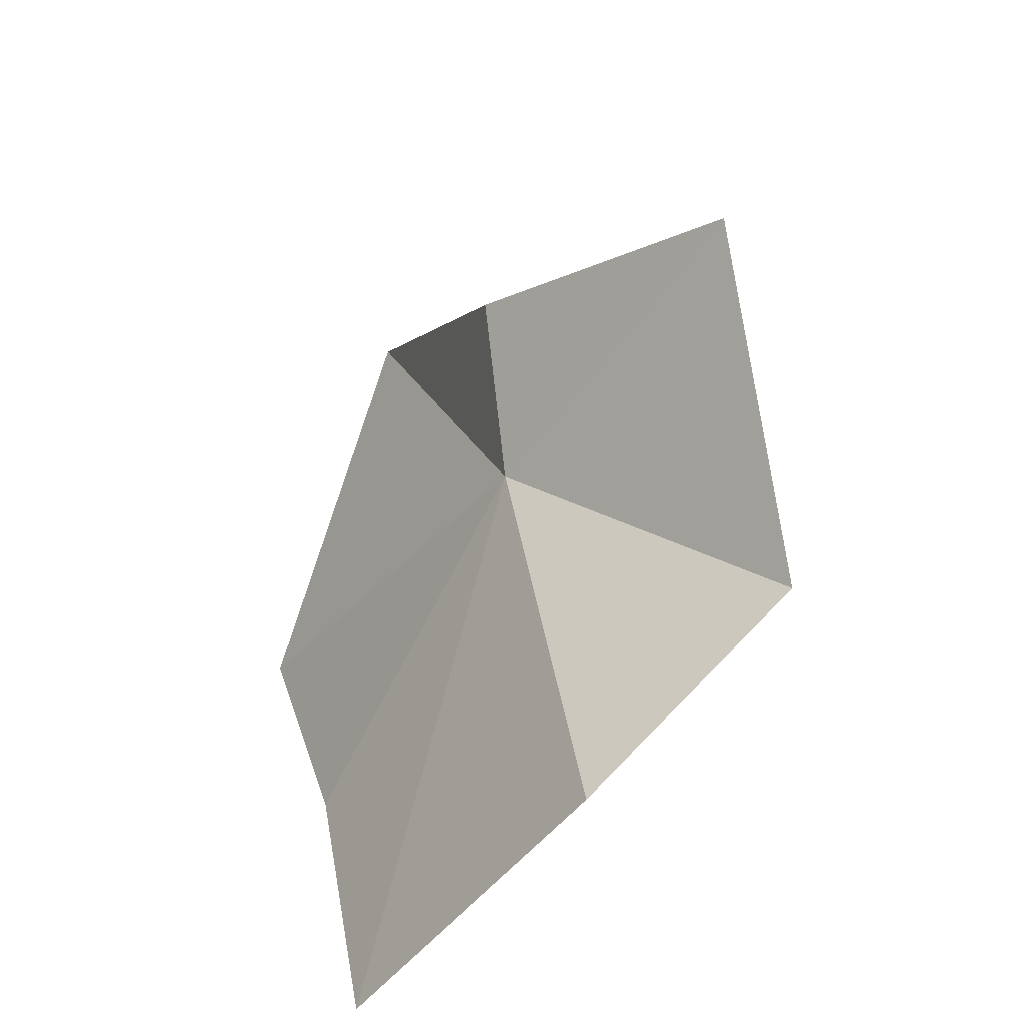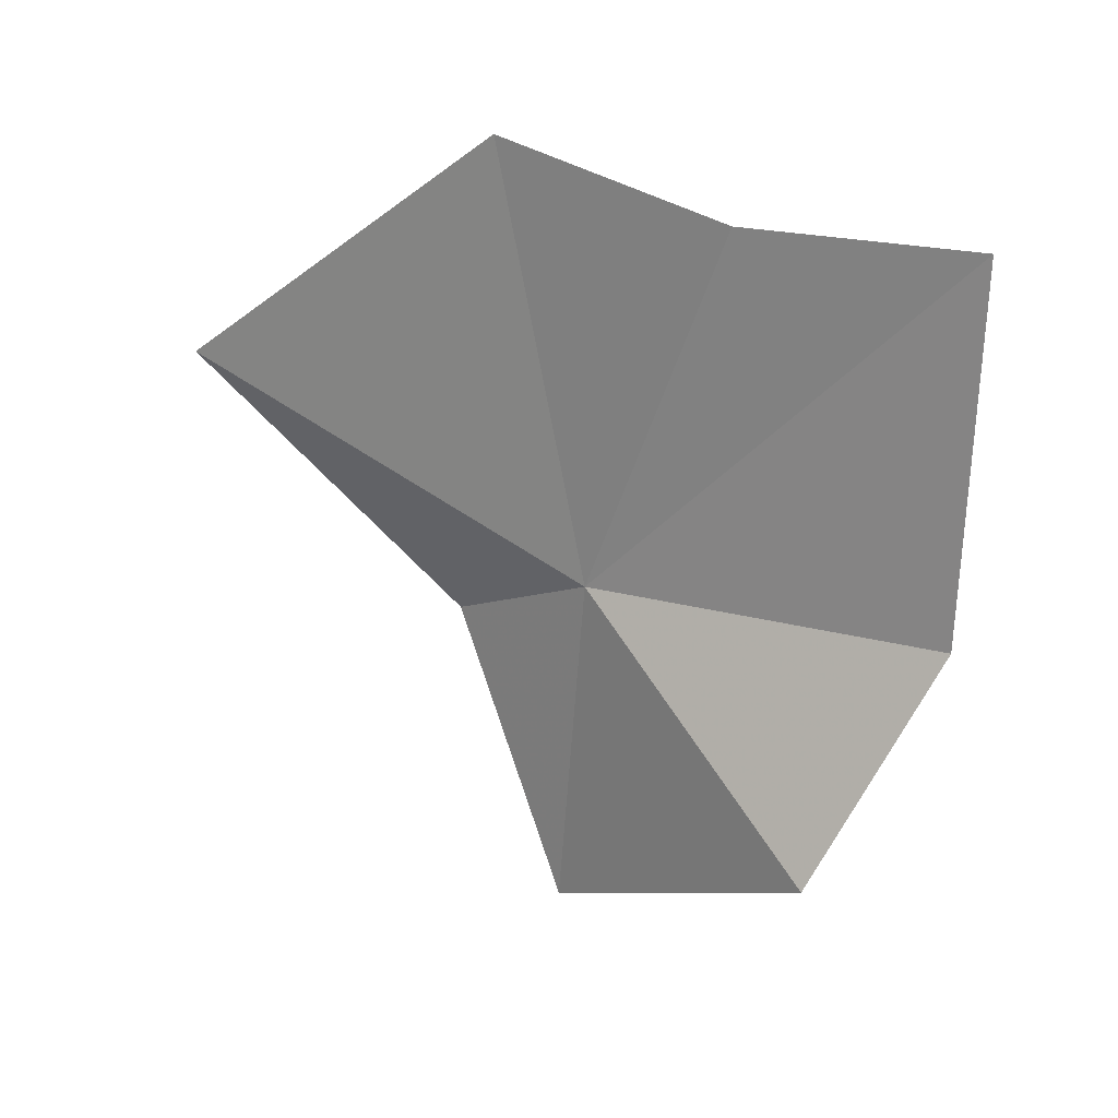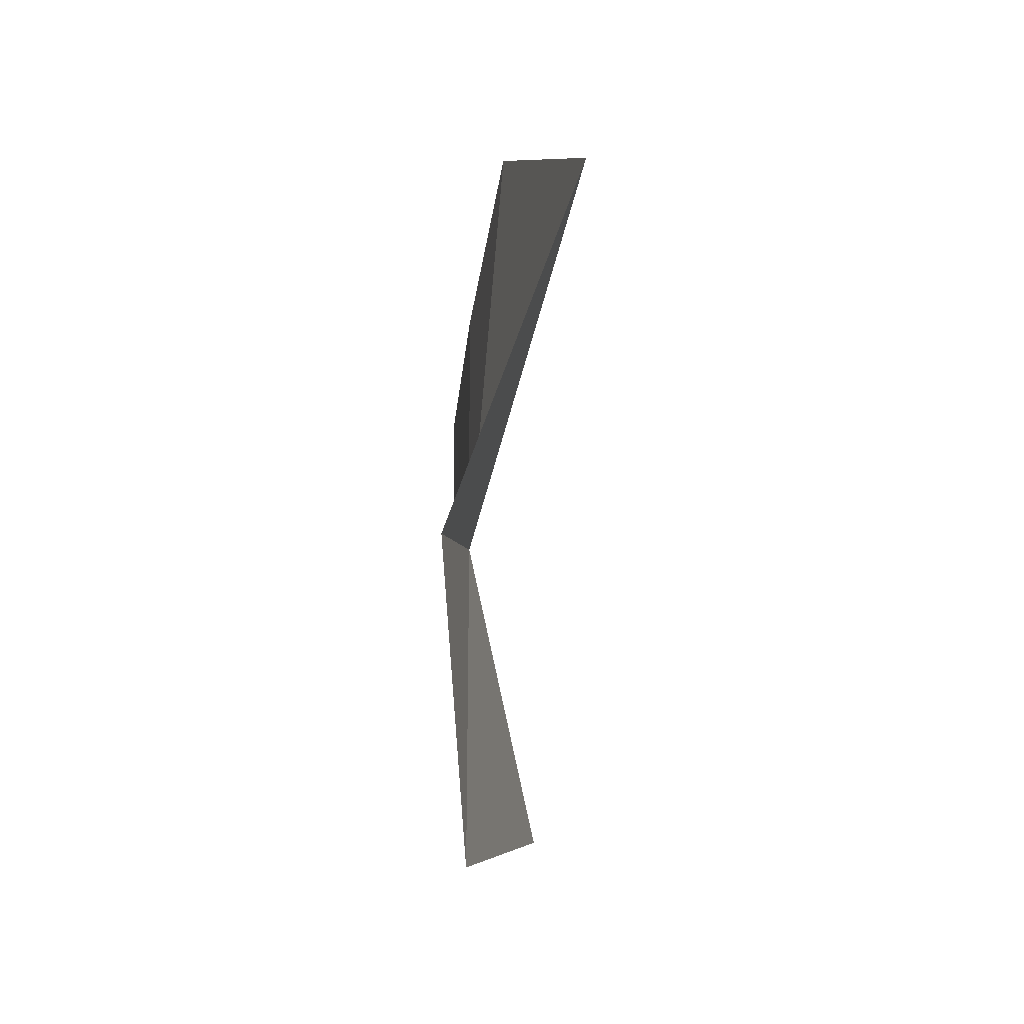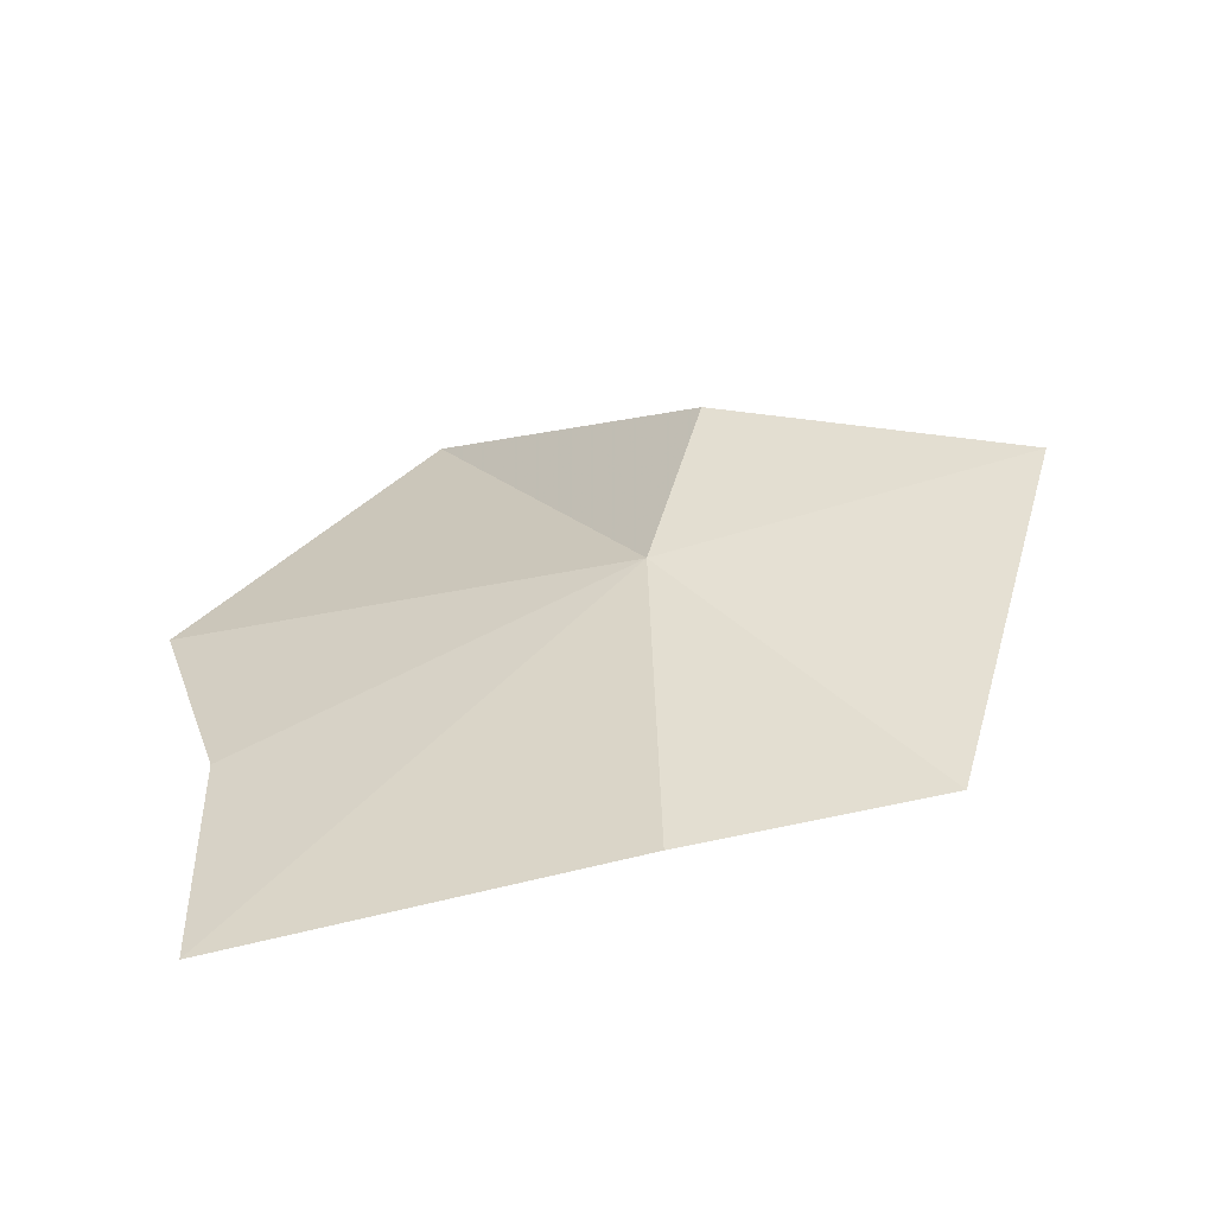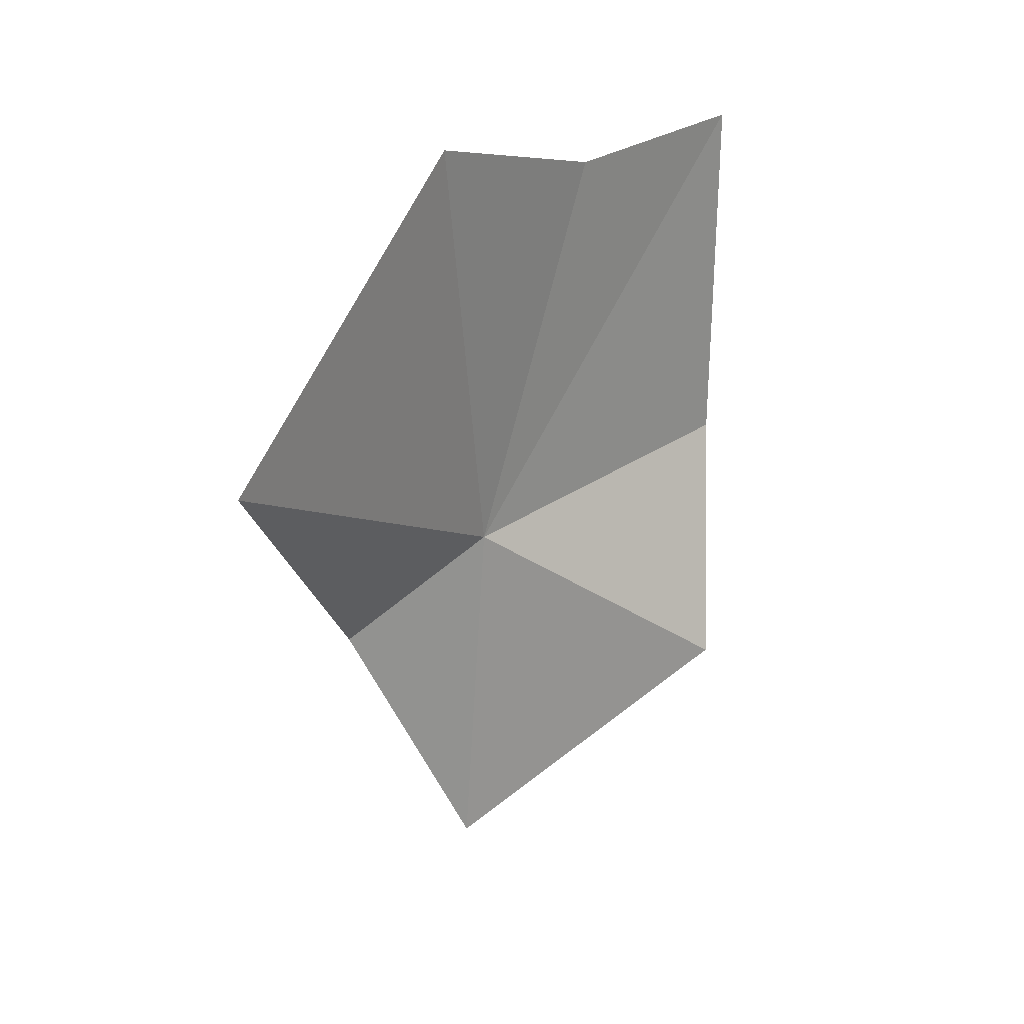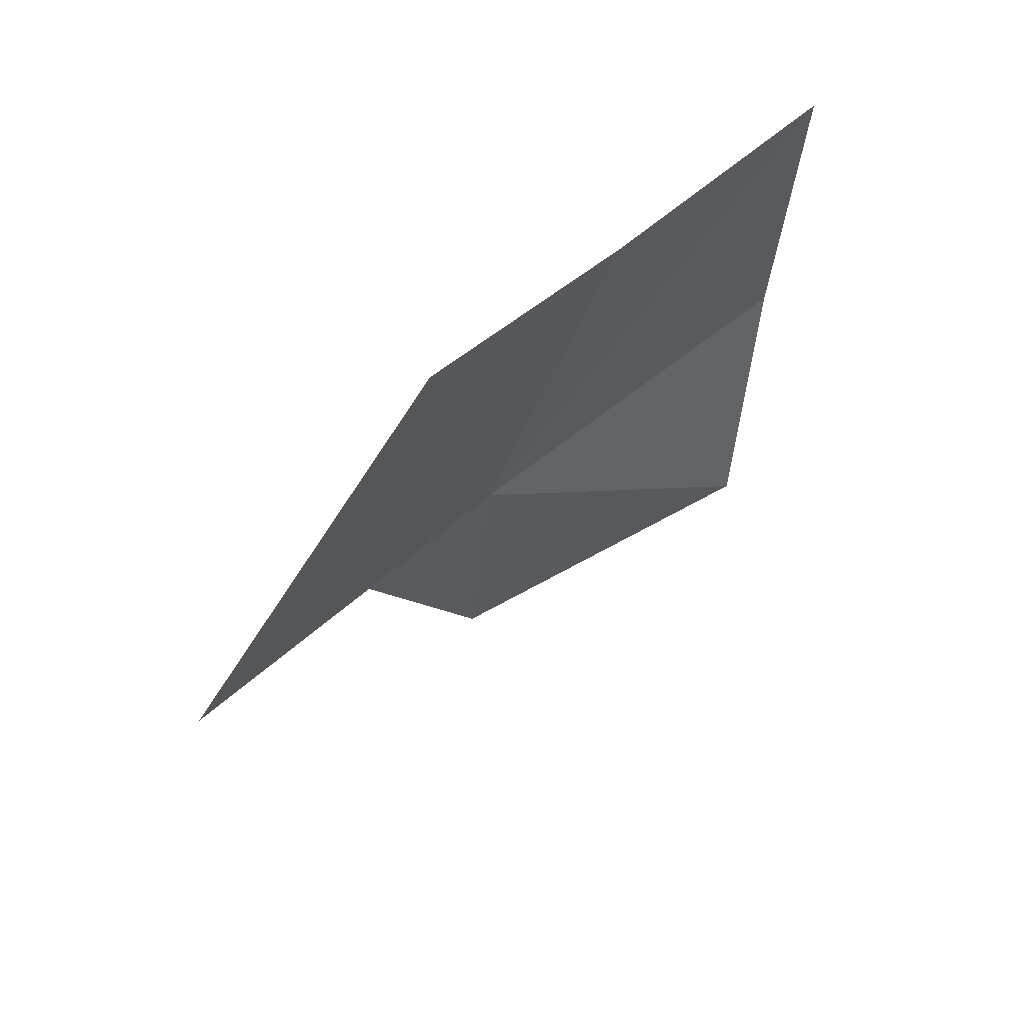
<metadata>
{"format":"obj","ext":"obj","renderer":"f3d","projection":"perspective","resolution":1024,"background":"white","views":[{"elev":-49.3,"azim":-36.7,"up":"+Z"},{"elev":22.3,"azim":104.5,"up":"+Y"},{"elev":-28.6,"azim":-19.8,"up":"+Y"},{"elev":-70.5,"azim":-76.8,"up":"+Z"},{"elev":24.6,"azim":27.2,"up":"+Y"},{"elev":68.0,"azim":36.9,"up":"+Y"}]}
</metadata>
<code>
v -20.8 -7.697 -26.07
v -21.12 -19.73 -25.09
v -23.48 -10.12 -20.91
v -20.6 7.354 -23.14
v -19.25 5.241 -30.96
v -15.3 -15.02 -34.49
v -17.25 -7.142 -38.5
v -17.27 5.422 -38.89
v -21.73 -0.8674 -12.2
f 1 3 2
f 1 5 4
f 1 2 6
f 1 6 7
f 1 7 8
f 1 8 5
f 1 4 9
f 1 9 3

</code>
